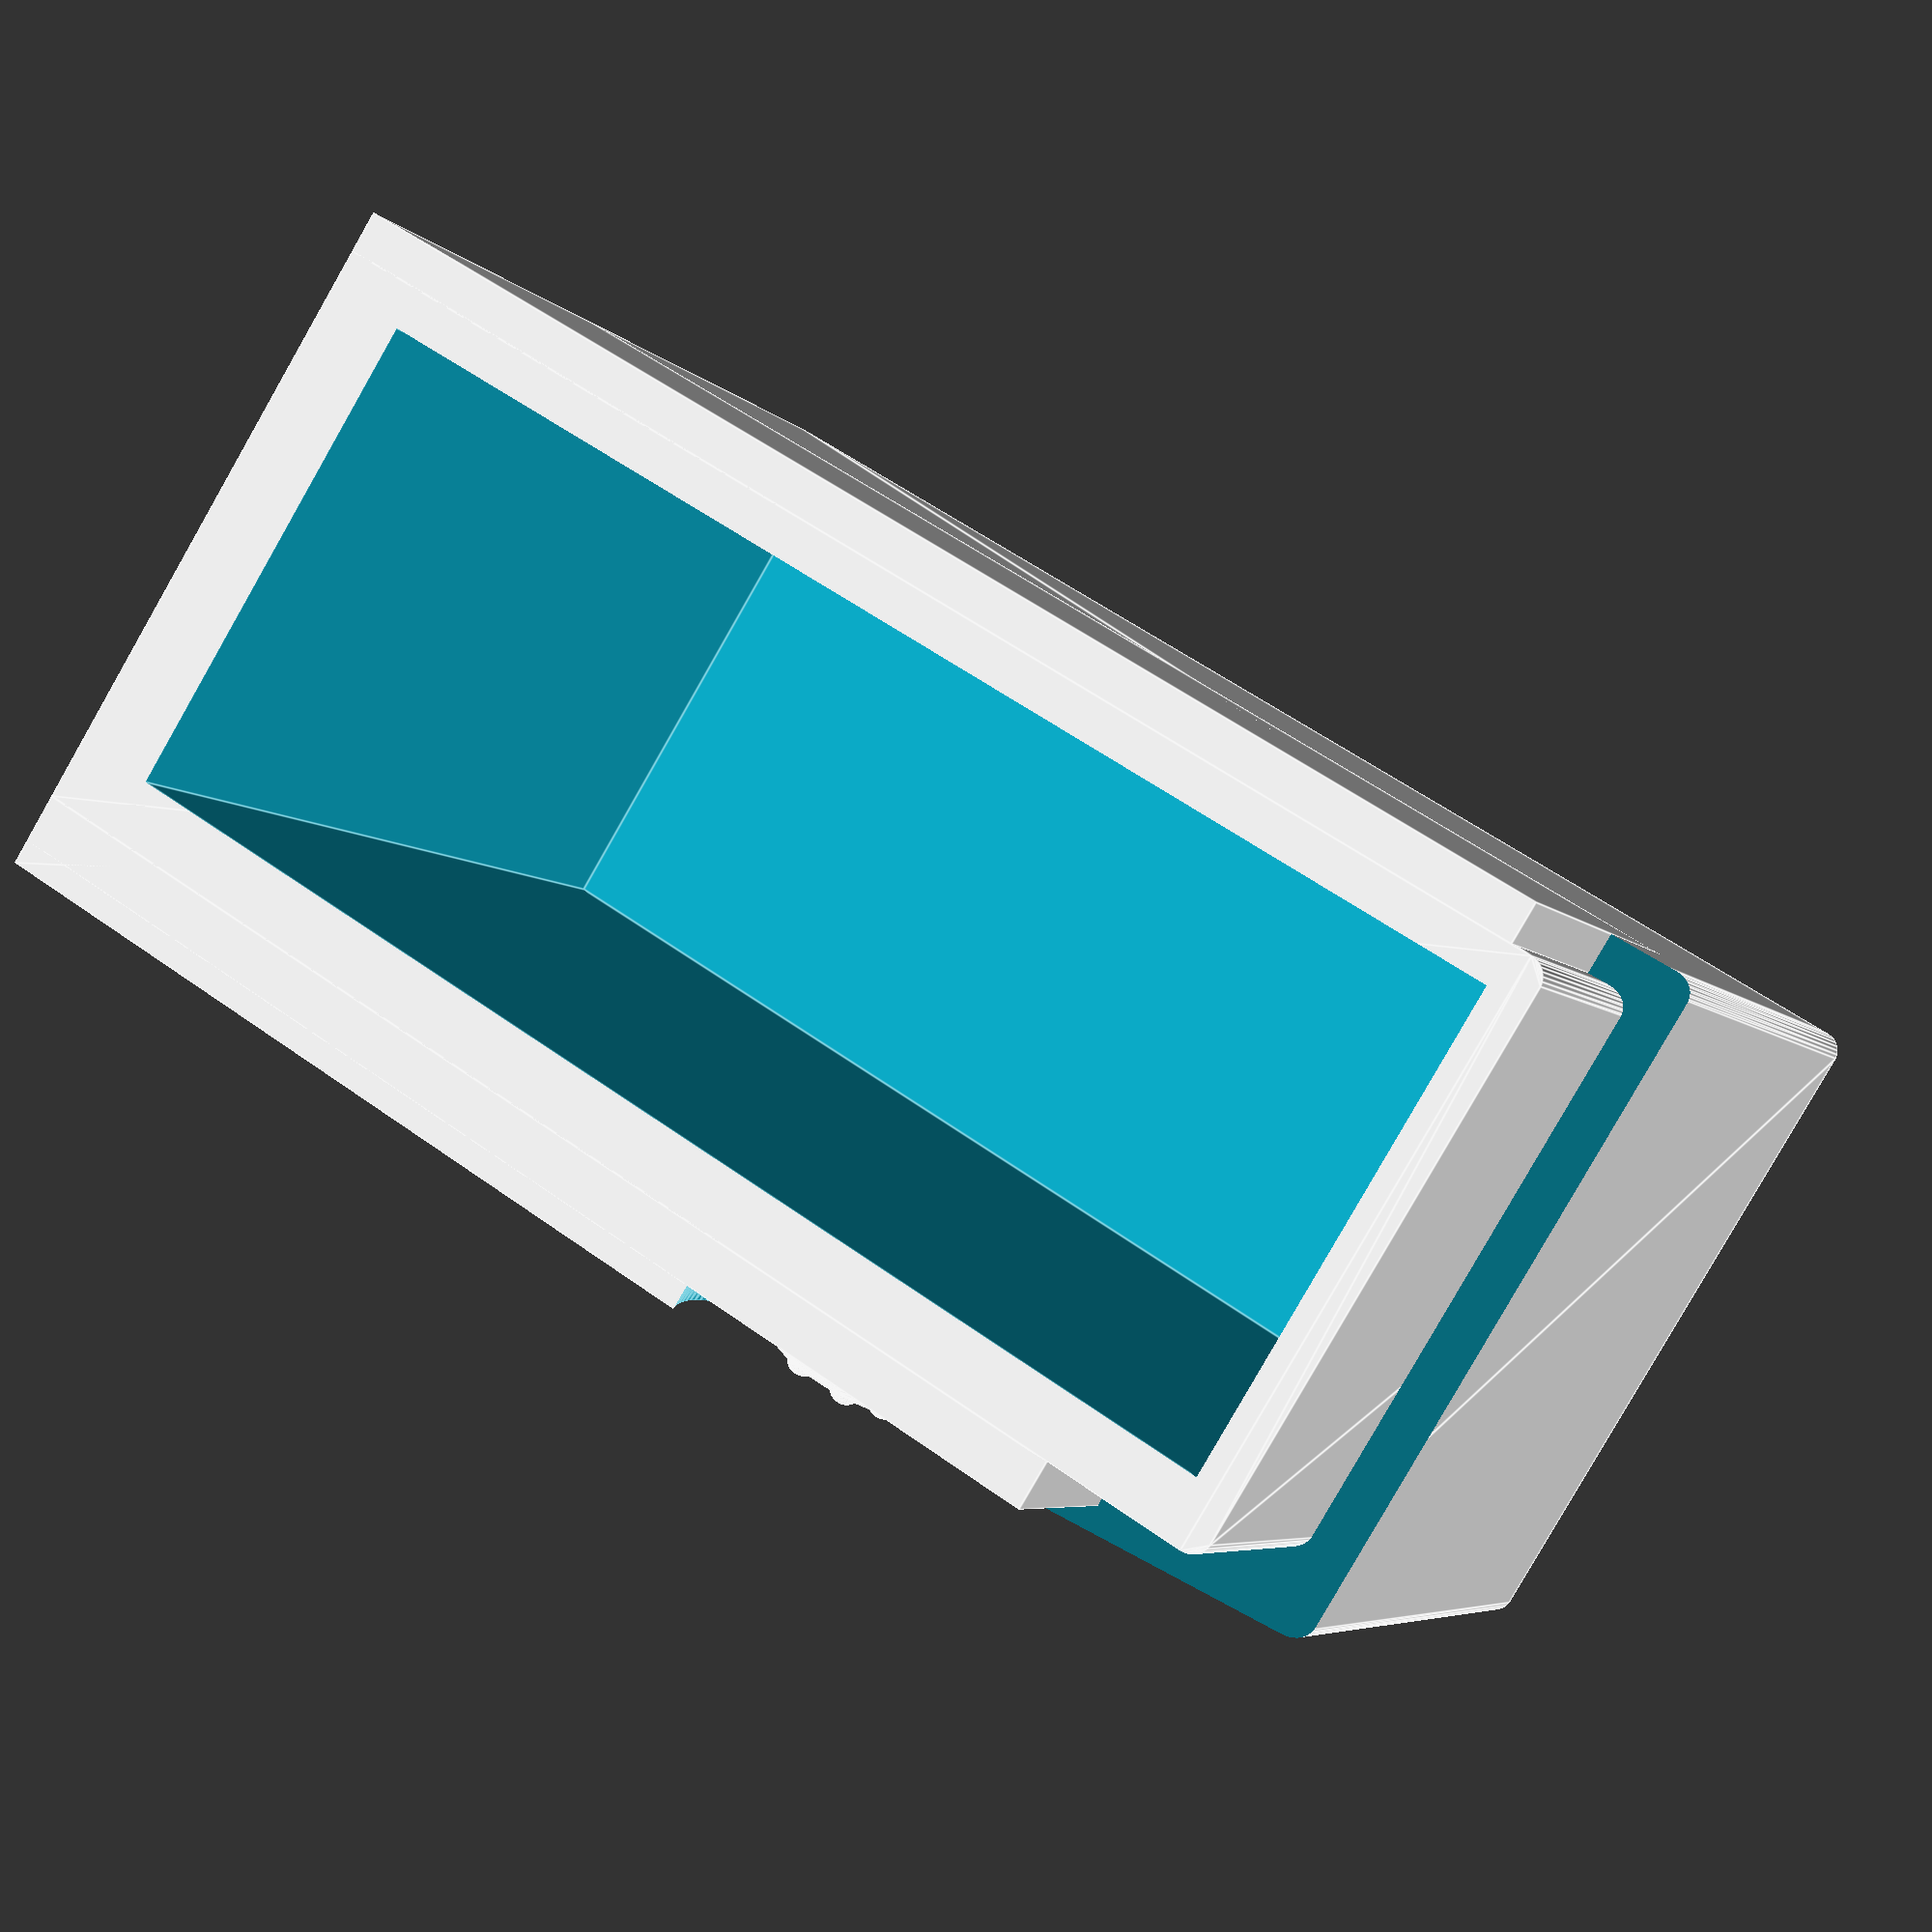
<openscad>
// Helper funtions for using $f{a,s,n} in my code
function fragments_for_r(r, fn=0, fa=12, fs=2) = 
    fn > 0.0 ? 
    (fn > 3.0 ? fn : 3.0) : 
    ceil(max(min(360.0 / fa, r*2*PI / fs), 5));
    
function frags (r=1) = fragments_for_r(r, $fn, $fa, $fs);

// Function and module to render the bean-shaped hole in the box's surface
function myNiftyCardioid(r=5, tmin=0, tmax=360.0) =
[ for (t=[tmin:(360.0 / frags(r)):tmax])
        [ r * 1.0 * cos(t) * (0.7 - cos(t)), 
          r * 0.75 * sin(t) * (1.4 - cos(t)) ]
];

module cardioidPoly(r=5) {
    polygon( myNiftyCardioid(r) );
}

//cardioidPoly();

module button() {
difference(){
    union(){
        cylinder(r1=6.5, r2=5, h=2);

        translate([0,0,1.875])
        scale([1,1,0.25])
        sphere(r=5);

        for(i=[-60:60:300]){
            rotate([0,0,i])
            translate([3,0,2.25])
            sphere(r=1);
        }
    }

    translate([0,0,3.5])
    sphere(r=1);

}
}

//button();

module boxPoly(dim=[42,85]){
    $fn=30;
    cornerRadius = 1.25;
    boxHeight = dim[1];
    boxWidth = dim[0];
    difference() {
    translate([cornerRadius, 0])
    minkowski(){
        square([boxWidth-cornerRadius, 
                boxHeight-cornerRadius]);
        circle(r=cornerRadius);
    }
    
    // Square off the bottom. Leave the radiuses on top.
    translate([-cornerRadius, -cornerRadius])
    square([boxWidth+cornerRadius*2, cornerRadius]);
    }
}

//boxPoly();

// the curvyOverlay has a bounding box of [57, 49]
module curvyOverlay() {

difference() {
    union(){
    translate([55*sin(30),-17.5*sin(30)])
    difference() {
        rotate([0,0,30])
        union(){
        square([40,40]);
        translate([0,25])
        circle(r=15);
        translate([40,25])
        circle(r=15);
        }
        
        translate([29.5,0])
        square([30, 100]);
        
        translate([-30,0])
        square([100, 8.75]);
    }

    translate([42.0,0])
    square([15,8.5]);
    }
    
    translate([20,10])
    circle(r=5);
    
    translate([52, 20])
    cardioidPoly(r=12);
}
}

//curvyOverlay();

module obnoxiousInlay() {
    // We're recreating the cuts made to the box as a whole, so duplicate up here - with some offset - the solid tools used to cut the diskPack.  Then we'll use this to cut the disk pack too. Inception!
    difference() {
        square([40, 80]);
        
        translate([0, 47.5])
        rotate([0,0,60])
        square([50, 40]);
        
        translate([9, 68.5,  0])
        rotate([0, 0, 35])
        cardioidPoly(r=16);
        
        translate([6, -2, 0])
        curvyOverlay();
        
        translate([10.25, 21.25])
        rotate([0,0, -40])
        square([50,50]);
        
        translate([20, 3])
        square([10,10]);
    }
    
}

//obnoxiousInlay();

module diskPackSolid() {
    union() {
    // The outside box has its front corner cut off
    difference() {
        translate([0,65,0])
        rotate([90,0,0]) 
        linear_extrude(height=65)
        boxPoly([42, 85]);
        
        translate([-1,0,50])
        rotate([60, 0, 0])
        cube([50,80,50]);
        
        translate([41.75, 11, 68])
        rotate([90, -35, 90])
        linear_extrude(height=1.51)
        cardioidPoly(r=13);
        
        translate([42, 2, 2])
        rotate([90,0,90])
        linear_extrude(height=1.51)
        obnoxiousInlay();
    }
    
    // The inside box is offset toward the y-axis
    translate([2.5,65,0])
    rotate([90,0,0])
    linear_extrude(height=65)
    boxPoly([35, 82.5]);
    
    // Fill in part of the gap on the outer box near x=0
    cube([2.5, 30, 80]);
    
    // Fill in part of the gap on the outer box near
    // x=100.  This is tricky because the Minkowski
    // operation added some thickness for which I 
    // haven't accounted yet in my formulas.
    // Empirically, the x-offset in the translate is
    // where I've determined the inner box ends.  
    // The width of the cube should be 1mm - 1.5mm less
    // that the remaining extent of the outer box.  
    translate([38.75, 0, 0])
    cube([3, 30, 72.5]);
    
    translate([40.5, 9, 57])
    rotate([0,90,0])
    button();
    
    translate([43, 8, 0])
    rotate([90,0,90])
    linear_extrude(height=1.5)
    curvyOverlay();
    
    }
}

module diskPack(){
difference() {
    diskPackSolid();
    
    translate([5, -0.1, 5])
    cube([30, 60.1, 75]);
}
}

diskPack();

// Render quality settings
$fa=2; $fs=0.1;
</openscad>
<views>
elev=304.6 azim=144.9 roll=307.4 proj=p view=edges
</views>
